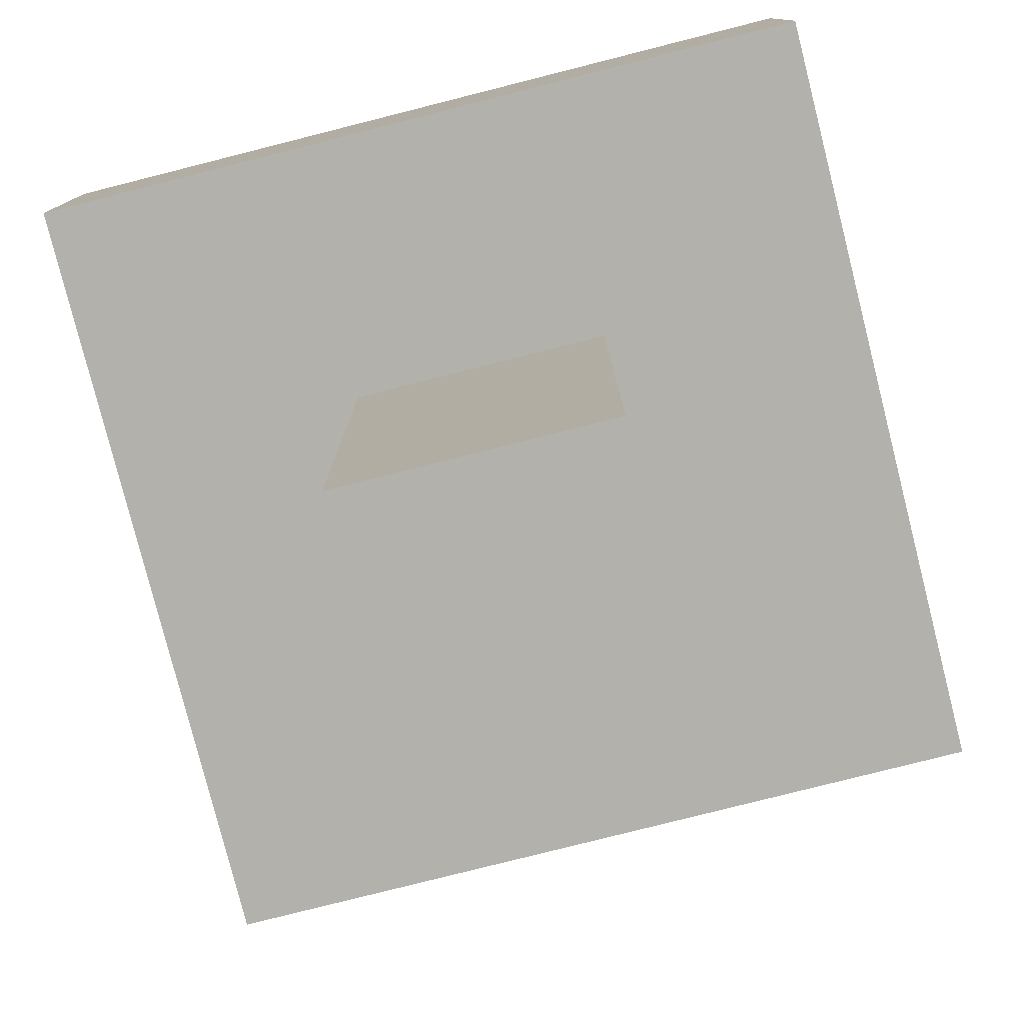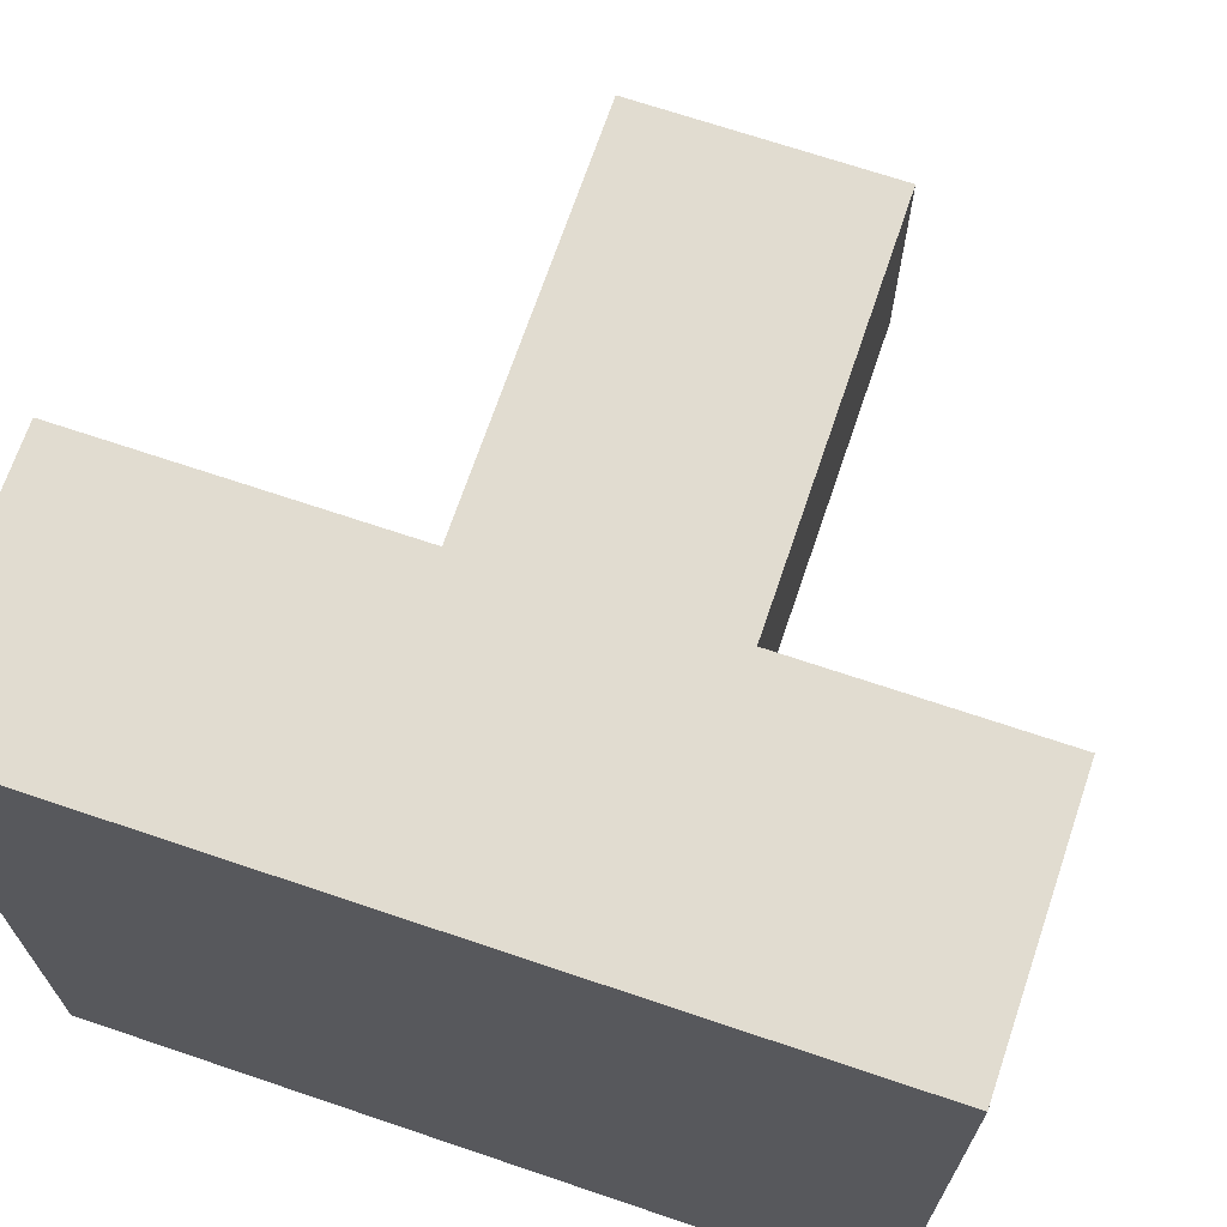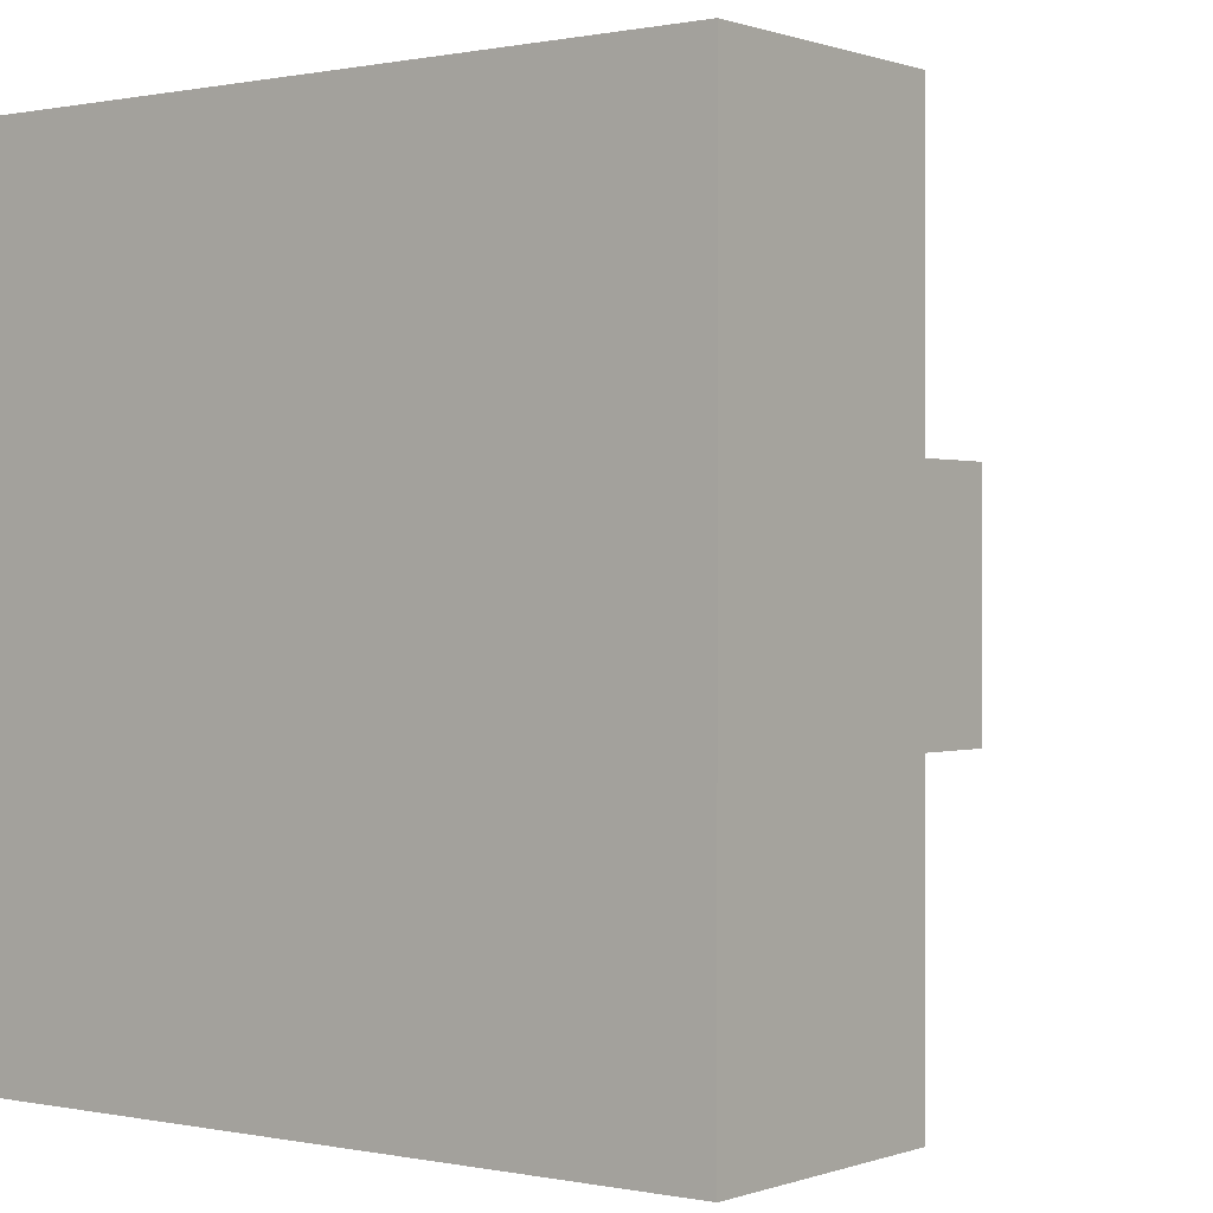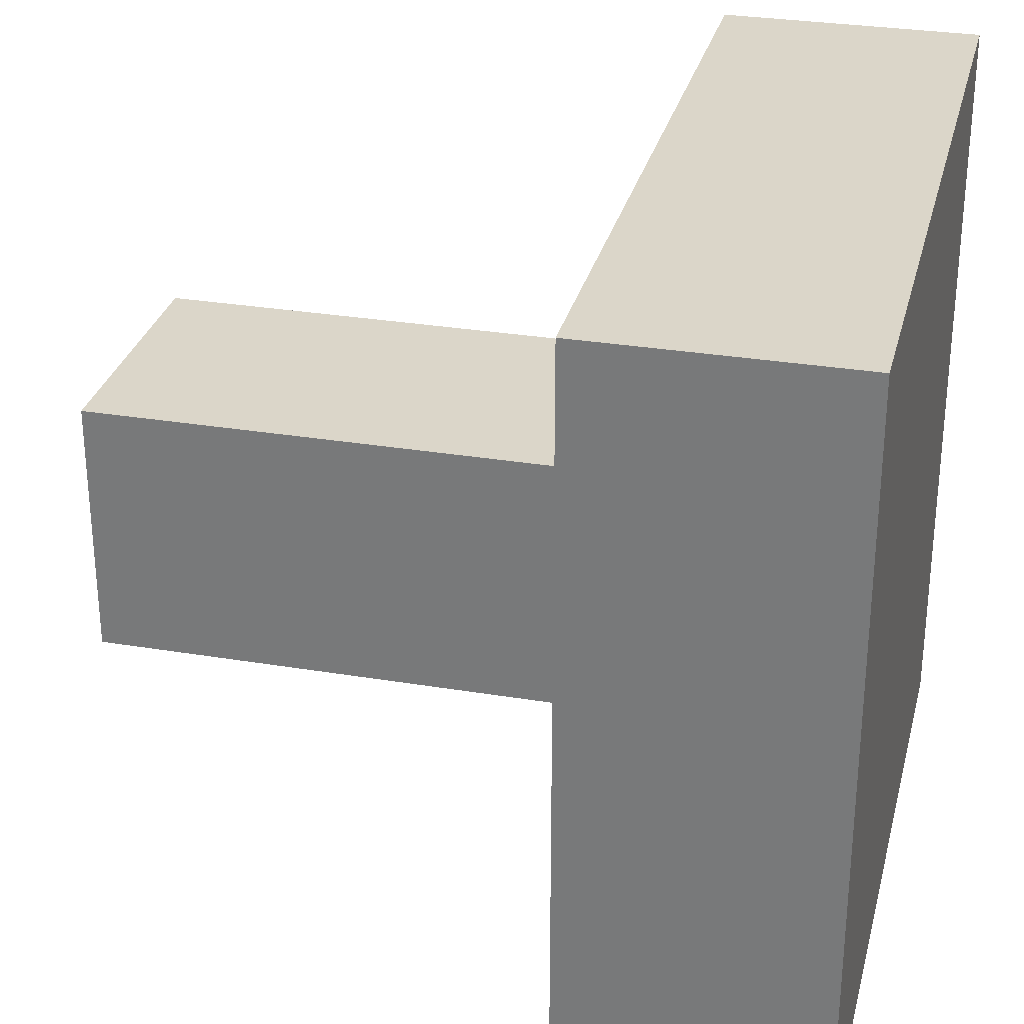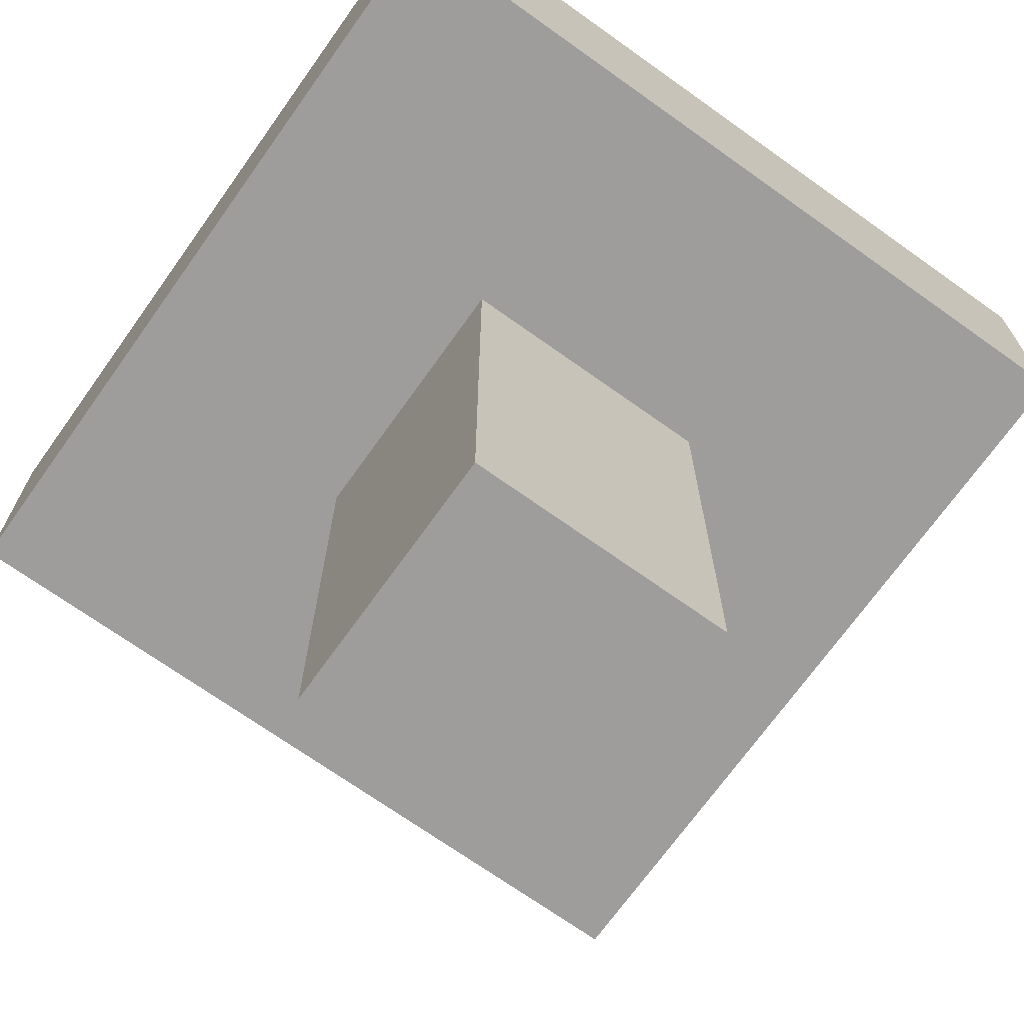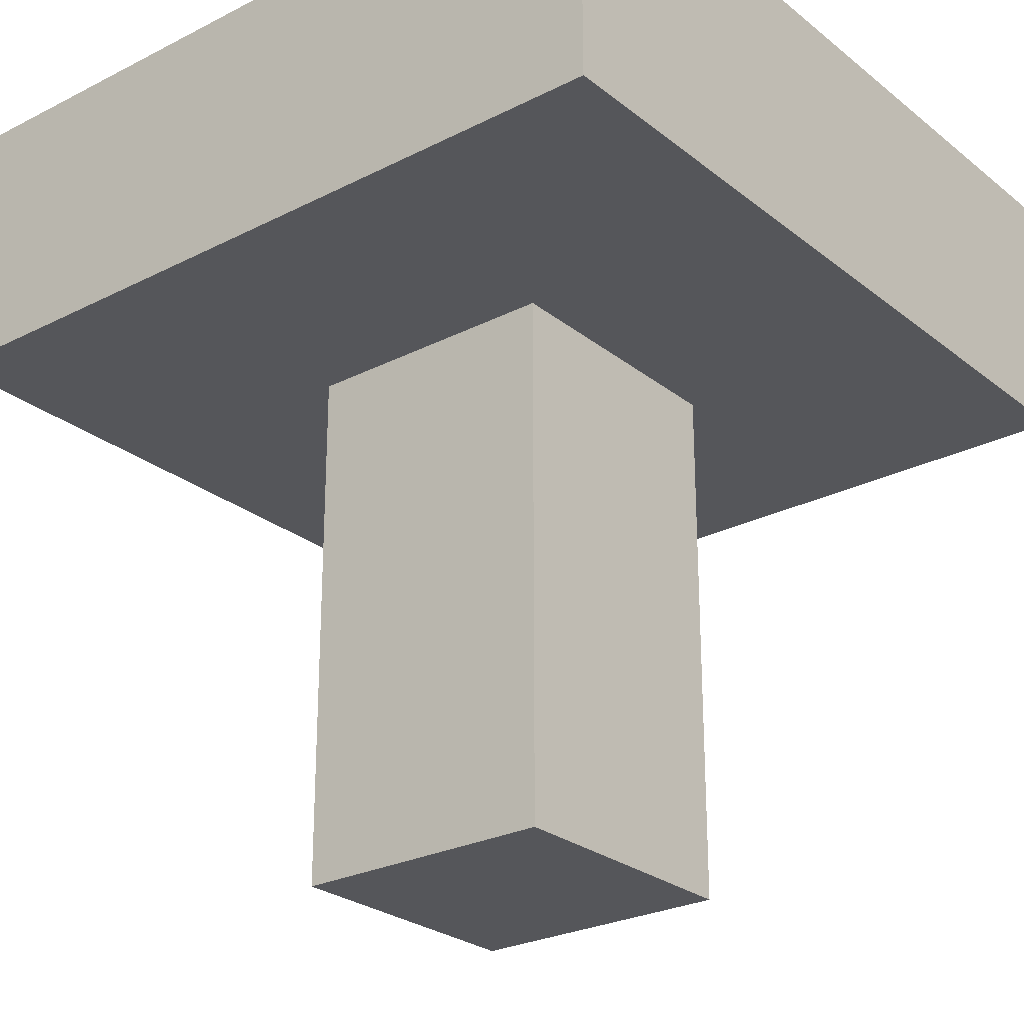
<metadata>
{"format":"obj","ext":"obj","renderer":"f3d","projection":"perspective","resolution":1024,"background":"white","views":[{"elev":-78.9,"azim":-165.8,"up":"+Y"},{"elev":69.4,"azim":-161.3,"up":"+Z"},{"elev":0.3,"azim":-142.6,"up":"+Z"},{"elev":29.7,"azim":103.7,"up":"+Z"},{"elev":-70.5,"azim":-125.5,"up":"+Y"},{"elev":-26.1,"azim":128.9,"up":"+Y"}]}
</metadata>
<code>
o
v -0.5 2.8 0.5
v -0.5 2.8 0.3
v -0.5 2.8 0.2
v -0.5 2.9 0.5
v -0.5 2.9 0.3
v -0.5 2.9 0.2
v -0.4 2.6 0.4
v -0.4 2.6 0.3
v -0.4 2.8 0.4
v -0.4 2.8 0.3
v -0.3 2.6 0.4
v -0.3 2.6 0.3
v -0.3 2.8 0.4
v -0.3 2.8 0.3
v -0.2 2.8 0.5
v -0.2 2.8 0.4
v -0.2 2.8 0.3
v -0.2 2.8 0.2
v -0.2 2.9 0.5
v -0.2 2.9 0.4
v -0.2 2.9 0.3
v -0.2 2.9 0.2
v -0.5 2.8 0.5
v -0.5 2.9 0.5
v -0.4 2.8 0.5
v -0.4 2.9 0.5
v -0.3 2.8 0.5
v -0.3 2.9 0.5
v -0.2 2.8 0.5
v -0.2 2.9 0.5
v -0.4 2.6 0.4
v -0.4 2.8 0.4
v -0.3 2.6 0.4
v -0.3 2.8 0.4
v -0.4 2.6 0.3
v -0.4 2.8 0.3
v -0.3 2.6 0.3
v -0.3 2.8 0.3
v -0.5 2.8 0.2
v -0.5 2.9 0.2
v -0.4 2.8 0.2
v -0.4 2.9 0.2
v -0.2 2.8 0.2
v -0.2 2.9 0.2
v -0.4 2.6 0.4
v -0.3 2.6 0.4
v -0.4 2.6 0.3
v -0.3 2.6 0.3
v -0.5 2.8 0.5
v -0.4 2.8 0.5
v -0.3 2.8 0.5
v -0.2 2.8 0.5
v -0.4 2.8 0.4
v -0.3 2.8 0.4
v -0.2 2.8 0.4
v -0.5 2.8 0.3
v -0.4 2.8 0.3
v -0.3 2.8 0.3
v -0.2 2.8 0.3
v -0.5 2.8 0.2
v -0.4 2.8 0.2
v -0.2 2.8 0.2
v -0.5 2.9 0.5
v -0.4 2.9 0.5
v -0.3 2.9 0.5
v -0.2 2.9 0.5
v -0.4 2.9 0.4
v -0.3 2.9 0.4
v -0.2 2.9 0.4
v -0.5 2.9 0.3
v -0.4 2.9 0.3
v -0.3 2.9 0.3
v -0.2 2.9 0.3
v -0.5 2.9 0.2
v -0.4 2.9 0.2
v -0.2 2.9 0.2
f 4 2 1
f 5 3 2
f 5 2 4
f 6 3 5
f 9 8 7
f 10 8 9
f 11 12 13
f 13 12 14
f 15 16 19
f 16 17 20
f 19 16 20
f 17 18 21
f 20 17 21
f 21 18 22
f 25 24 23
f 26 24 25
f 27 26 25
f 28 26 27
f 29 28 27
f 30 28 29
f 33 32 31
f 34 32 33
f 35 36 37
f 37 36 38
f 39 40 41
f 41 40 42
f 41 42 43
f 43 42 44
f 47 46 45
f 48 46 47
f 53 50 49
f 53 51 50
f 54 52 51
f 54 51 53
f 55 52 54
f 56 53 49
f 57 53 56
f 58 55 54
f 59 55 58
f 60 57 56
f 61 58 57
f 61 57 60
f 61 59 58
f 62 59 61
f 63 64 67
f 64 65 67
f 65 66 68
f 67 65 68
f 68 66 69
f 63 67 70
f 67 68 70
f 70 68 71
f 68 69 72
f 71 68 72
f 72 69 73
f 70 71 74
f 71 72 75
f 74 71 75
f 72 73 75
f 75 73 76

</code>
